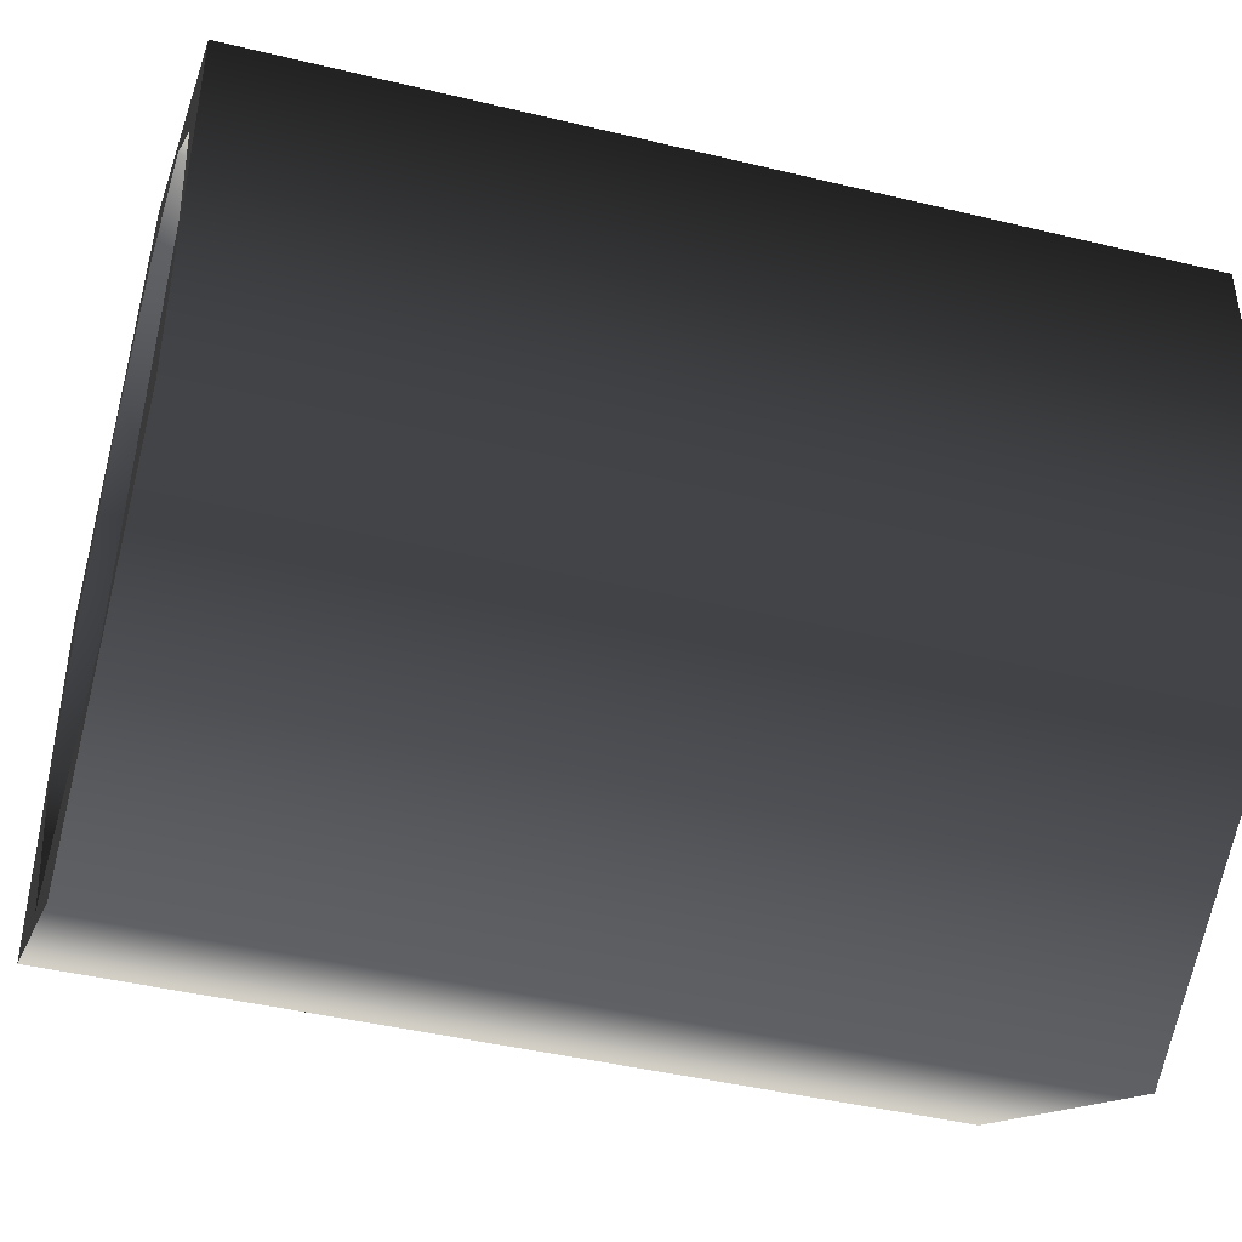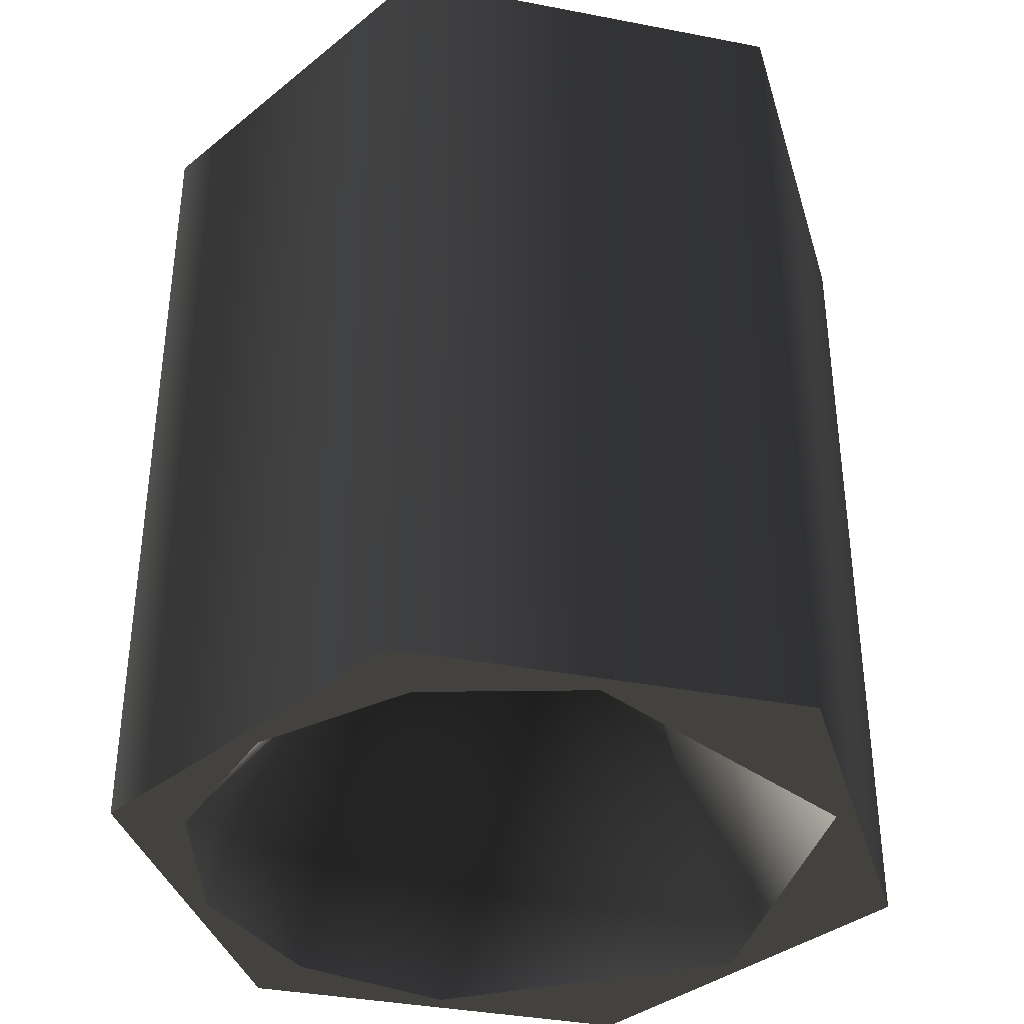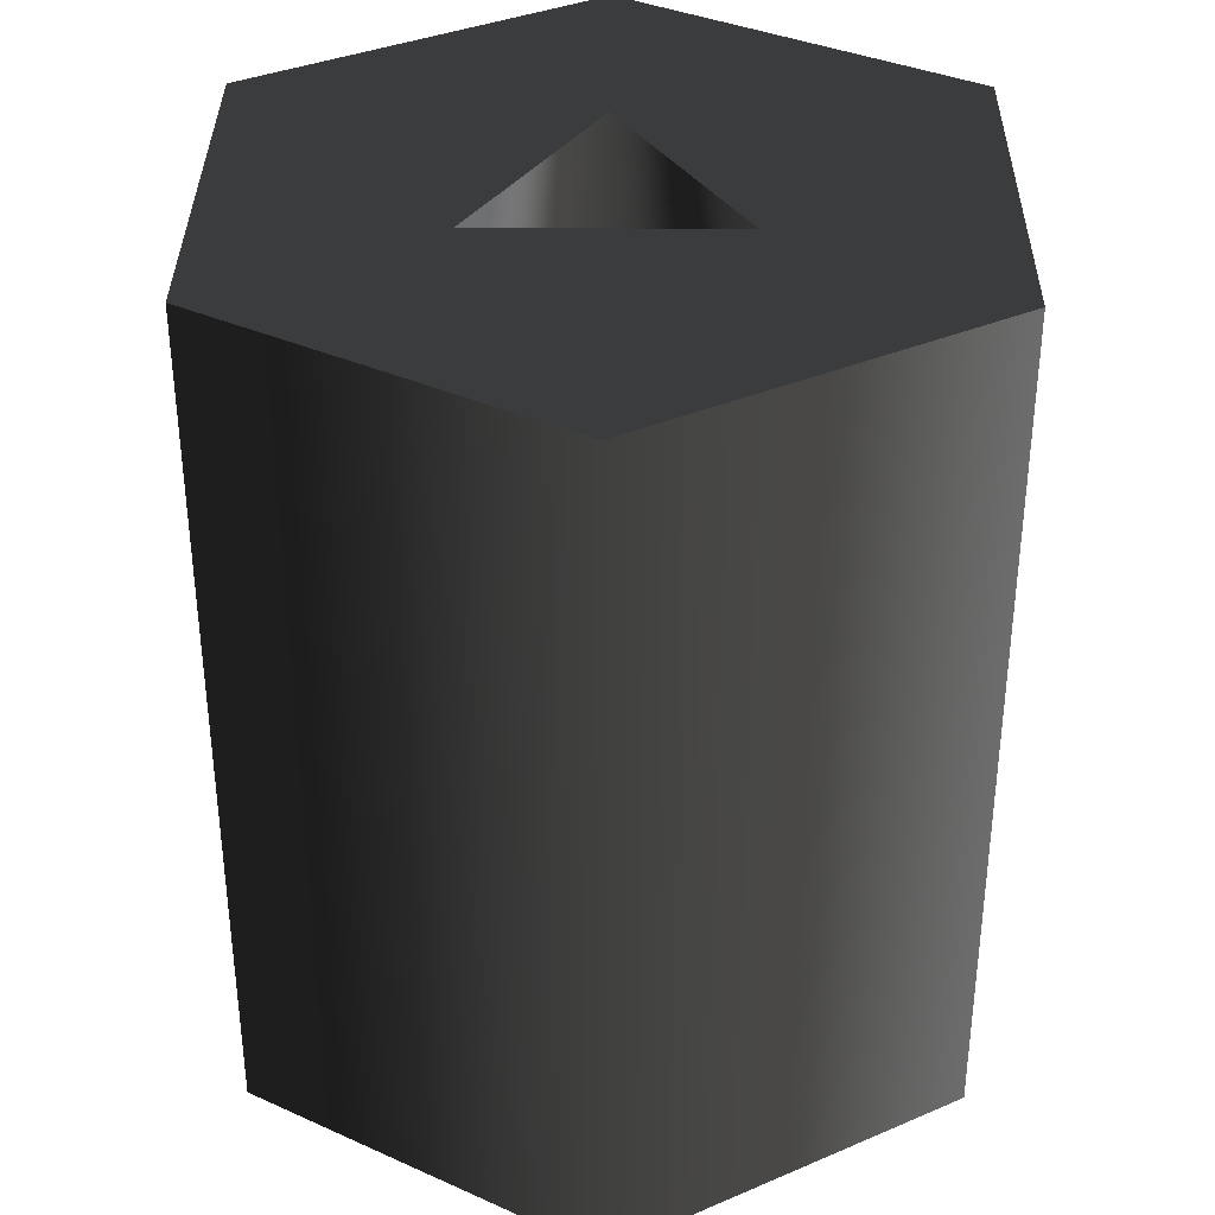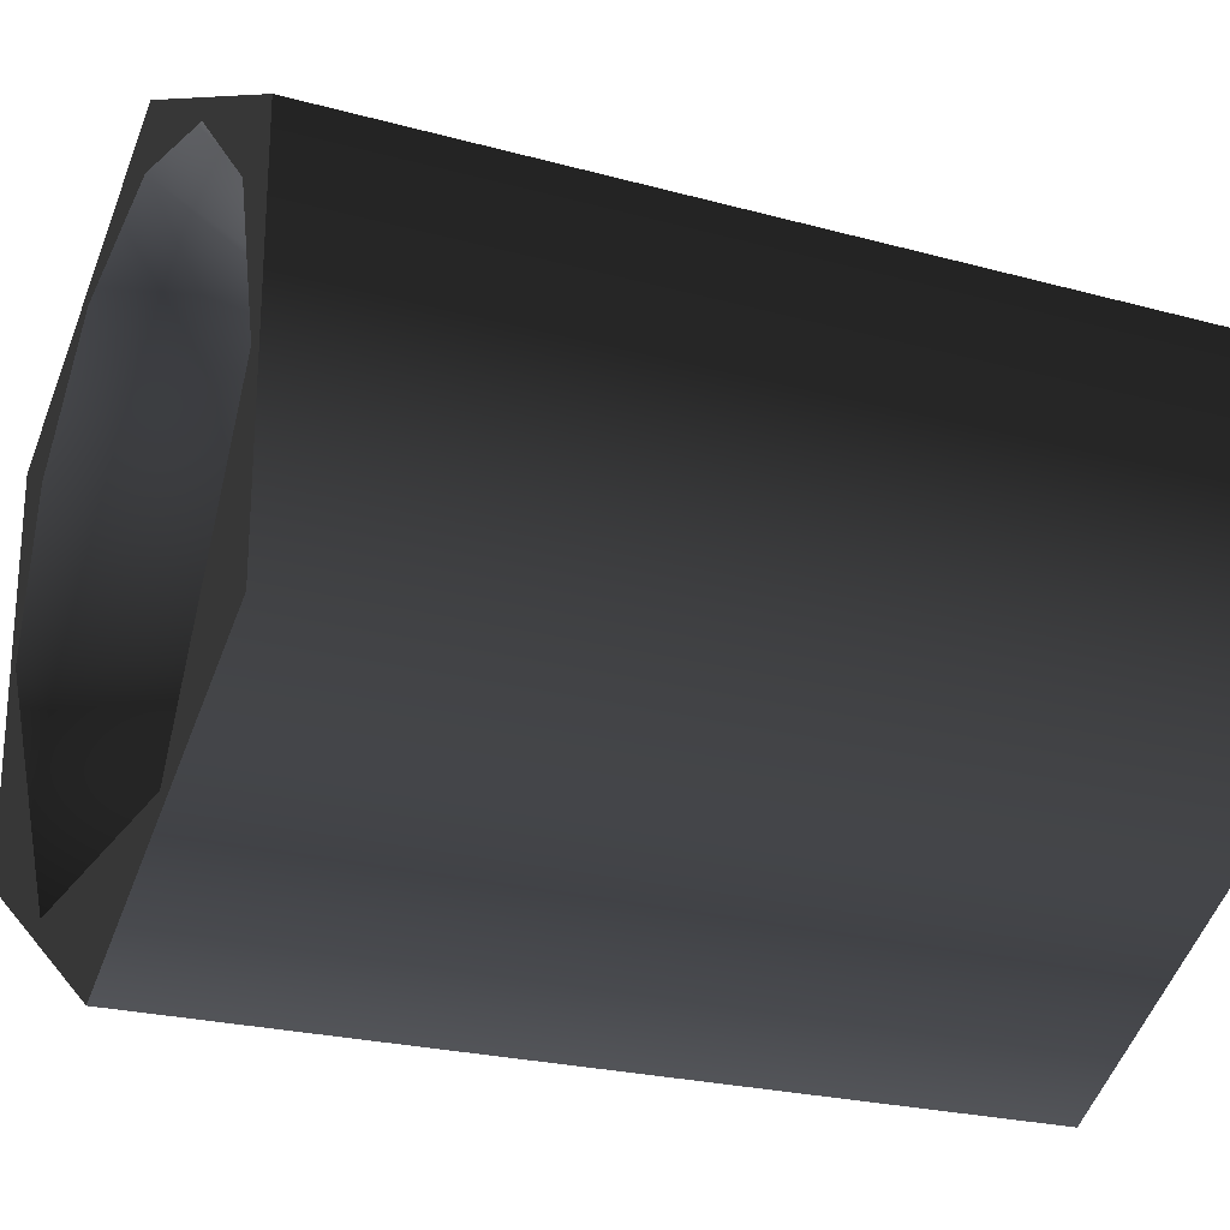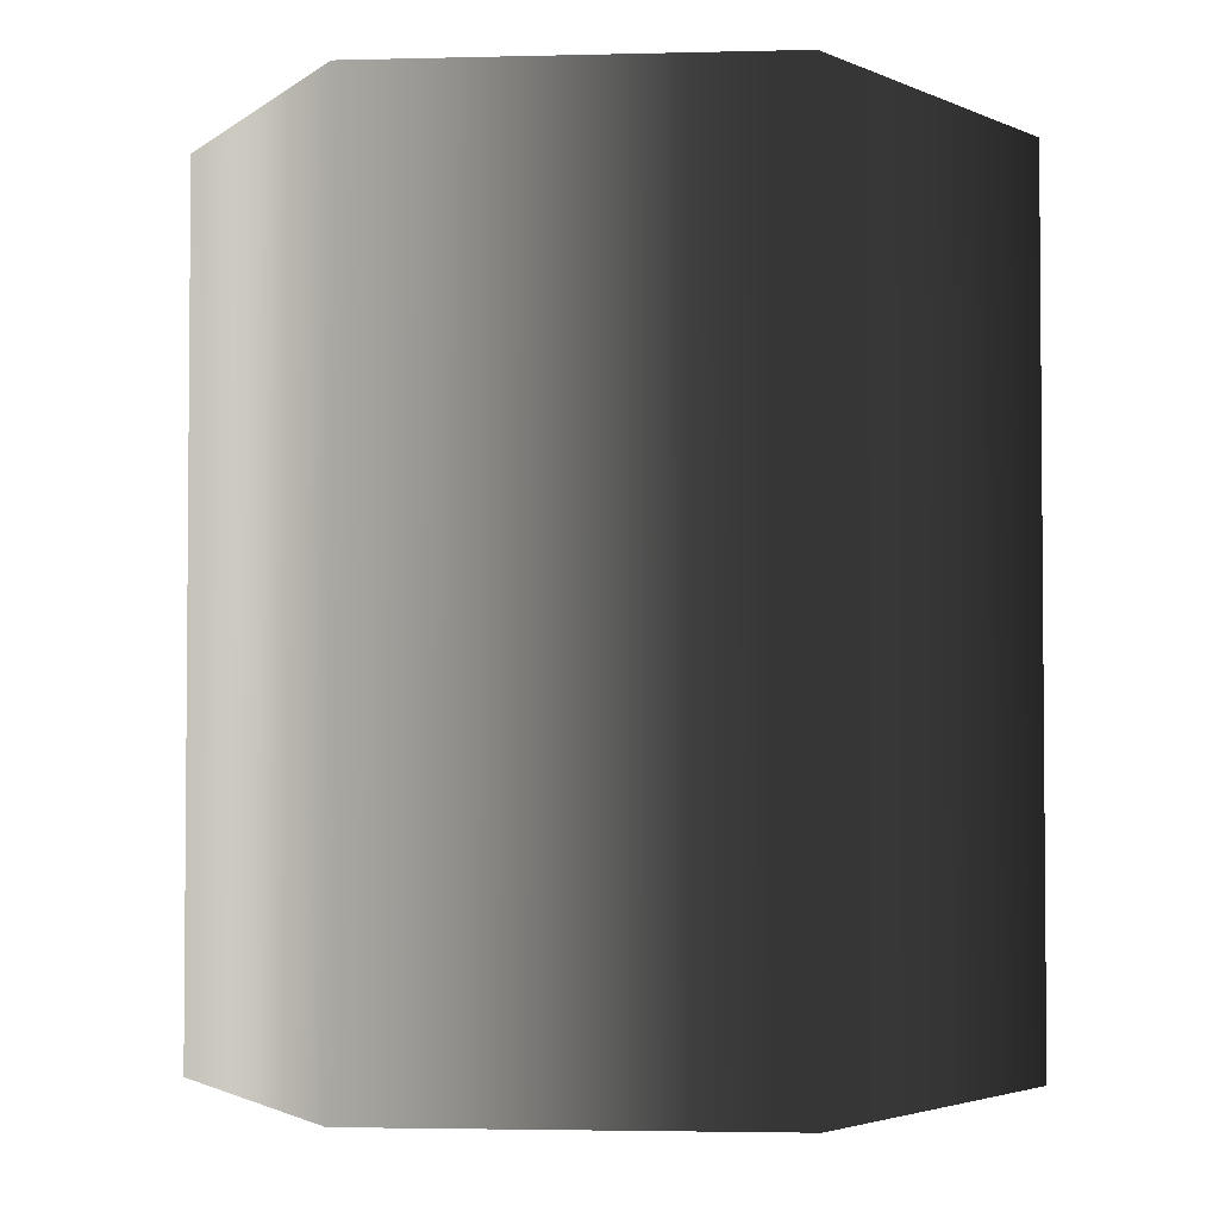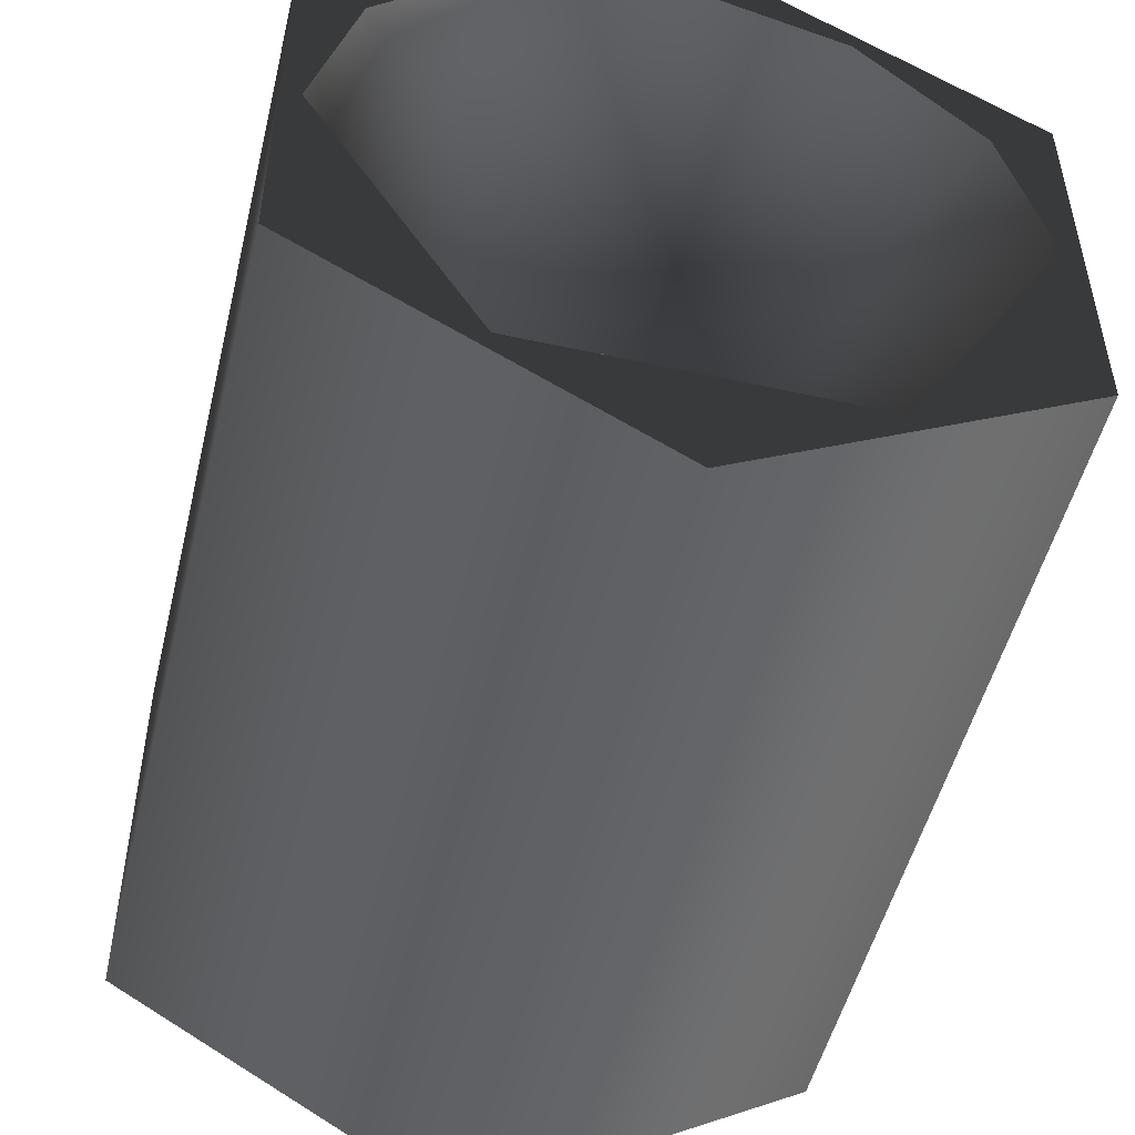
<metadata>
{"format":"obj","ext":"obj","renderer":"f3d","projection":"perspective","resolution":1024,"background":"white","views":[{"elev":-43.8,"azim":-105.9,"up":"+Y"},{"elev":-36.8,"azim":-104.0,"up":"+Z"},{"elev":35.6,"azim":120.6,"up":"+Z"},{"elev":-23.7,"azim":-114.7,"up":"+Y"},{"elev":-3.0,"azim":35.0,"up":"+Z"},{"elev":-50.4,"azim":166.5,"up":"+Y"}]}
</metadata>
<code>
g Face_1
v 0.2218 -0.2112 -0.1315
v 0.2194 -0.2126 -0.1315
v 0.2194 -0.2154 -0.1315
v 0.2218 -0.2167 -0.1315
v 0.2241 -0.2154 -0.1315
v 0.2241 -0.2126 -0.1315
v 0.2218 -0.213 -0.1315
v 0.2209 -0.2145 -0.1315
v 0.2226 -0.2145 -0.1315
f 9 4 5
f 6 9 5
f 8 4 9
f 7 9 6
f 3 4 8
f 1 7 6
f 2 8 7
f 2 3 8
f 2 7 1
g Face_2
v 0.2218 -0.2117 -0.1375
v 0.2206 -0.2121 -0.1375
v 0.2198 -0.2129 -0.1375
v 0.2195 -0.214 -0.1375
v 0.2195 -0.214 -0.1375
v 0.2206 -0.2159 -0.1375
v 0.2229 -0.2159 -0.1375
v 0.224 -0.214 -0.1375
v 0.224 -0.214 -0.1375
v 0.2237 -0.2129 -0.1375
v 0.2229 -0.2121 -0.1375
v 0.2218 -0.215 -0.1355
v 0.2209 -0.2145 -0.1355
v 0.2209 -0.2135 -0.1355
v 0.2218 -0.213 -0.1355
v 0.2226 -0.2135 -0.1355
v 0.2226 -0.2145 -0.1355
v 0.2229 -0.2157 -0.1365
v 0.2229 -0.214 -0.1356
v 0.2229 -0.2123 -0.1365
v 0.2206 -0.215 -0.1358
v 0.2206 -0.213 -0.1358
f 19 18 17
f 15 21 16
f 22 21 15
f 10 24 23
f 11 10 23
f 13 12 14
f 27 17 16
f 27 21 26
f 27 16 21
f 28 26 25
f 28 19 17
f 28 27 26
f 28 17 27
f 29 20 19
f 29 10 20
f 29 25 24
f 29 19 28
f 29 24 10
f 29 28 25
f 30 15 14
f 30 22 15
f 30 14 12
f 31 12 11
f 31 23 22
f 31 22 30
f 31 30 12
f 31 11 23
g Face_3
v 0.2218 -0.2112 -0.1375
v 0.2194 -0.2126 -0.1375
v 0.2194 -0.2154 -0.1375
v 0.2218 -0.2167 -0.1375
v 0.2241 -0.2154 -0.1375
v 0.2241 -0.2126 -0.1375
v 0.2218 -0.2117 -0.1375
v 0.2206 -0.2121 -0.1375
v 0.2198 -0.2129 -0.1375
v 0.2195 -0.214 -0.1375
v 0.2206 -0.2159 -0.1375
v 0.2229 -0.2159 -0.1375
v 0.224 -0.214 -0.1375
v 0.2237 -0.2129 -0.1375
v 0.2229 -0.2121 -0.1375
f 45 46 37
f 38 32 46
f 44 45 37
f 36 44 37
f 39 32 38
f 43 44 36
f 33 39 40
f 33 32 39
f 41 33 40
f 42 43 35
f 34 41 42
f 34 42 35
f 34 33 41
f 36 35 43
f 32 37 46
g Face_4
v 0.2218 -0.2112 -0.1375
v 0.2194 -0.2126 -0.1375
v 0.2194 -0.2154 -0.1375
v 0.2218 -0.2167 -0.1375
v 0.2241 -0.2154 -0.1375
v 0.2241 -0.2126 -0.1375
v 0.2218 -0.2112 -0.1375
v 0.2218 -0.2112 -0.1315
v 0.2218 -0.2112 -0.1315
v 0.2194 -0.2126 -0.1315
v 0.2194 -0.2154 -0.1315
v 0.2218 -0.2167 -0.1315
v 0.2241 -0.2154 -0.1315
v 0.2241 -0.2126 -0.1315
f 56 47 48
f 56 55 47
f 57 48 49
f 57 56 48
f 58 49 50
f 58 57 49
f 59 50 51
f 59 58 50
f 60 51 52
f 60 59 51
f 54 52 53
f 54 60 52
g Face_5
v 0.2218 -0.213 -0.1355
v 0.2226 -0.2135 -0.1355
v 0.2226 -0.2145 -0.1355
v 0.2218 -0.215 -0.1355
v 0.2218 -0.213 -0.1315
v 0.2218 -0.213 -0.1315
v 0.2209 -0.2145 -0.1315
v 0.2226 -0.2145 -0.1315
v 0.2226 -0.2135 -0.1315
v 0.2218 -0.213 -0.1355
v 0.2209 -0.2145 -0.1355
v 0.2209 -0.2135 -0.1355
f 66 72 70
f 67 64 71
f 67 71 72
f 67 72 66
f 68 63 64
f 68 64 67
f 69 62 63
f 69 63 68
f 65 61 62
f 65 62 69

</code>
